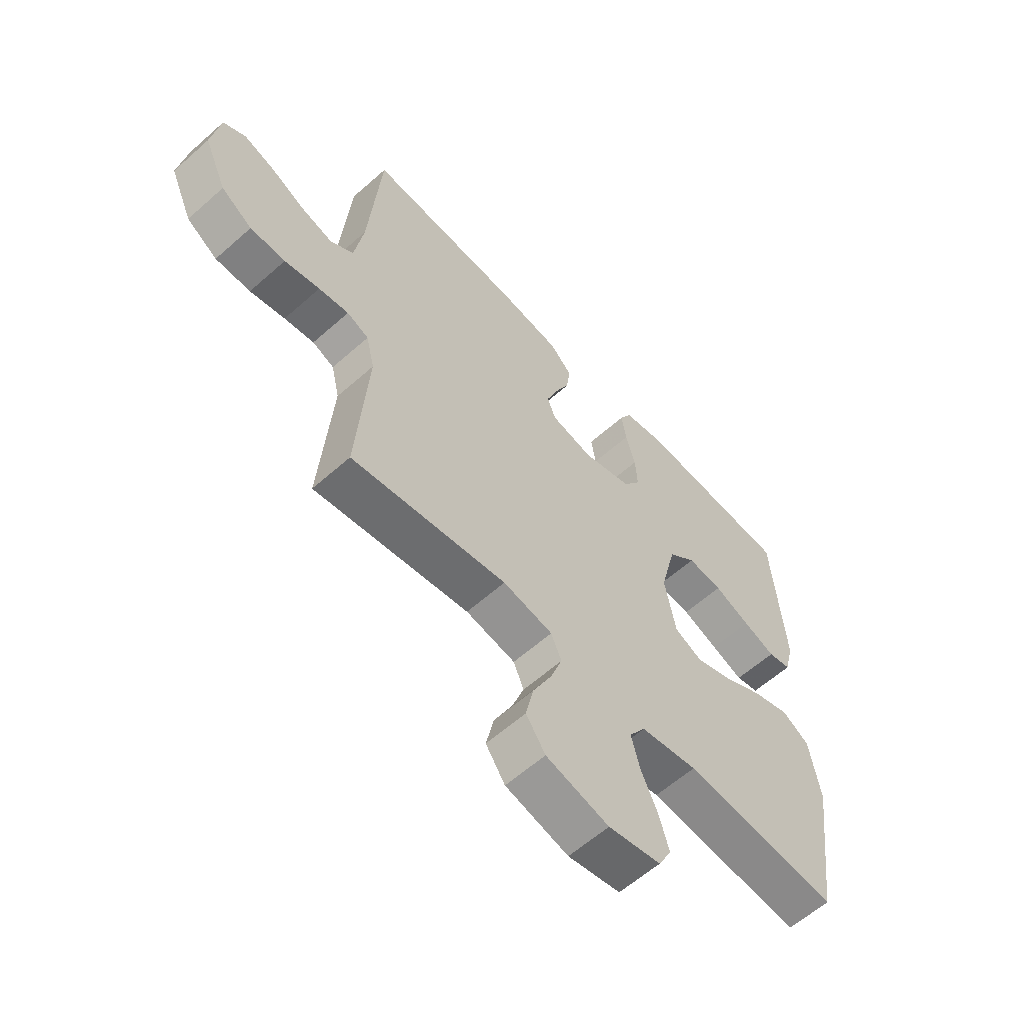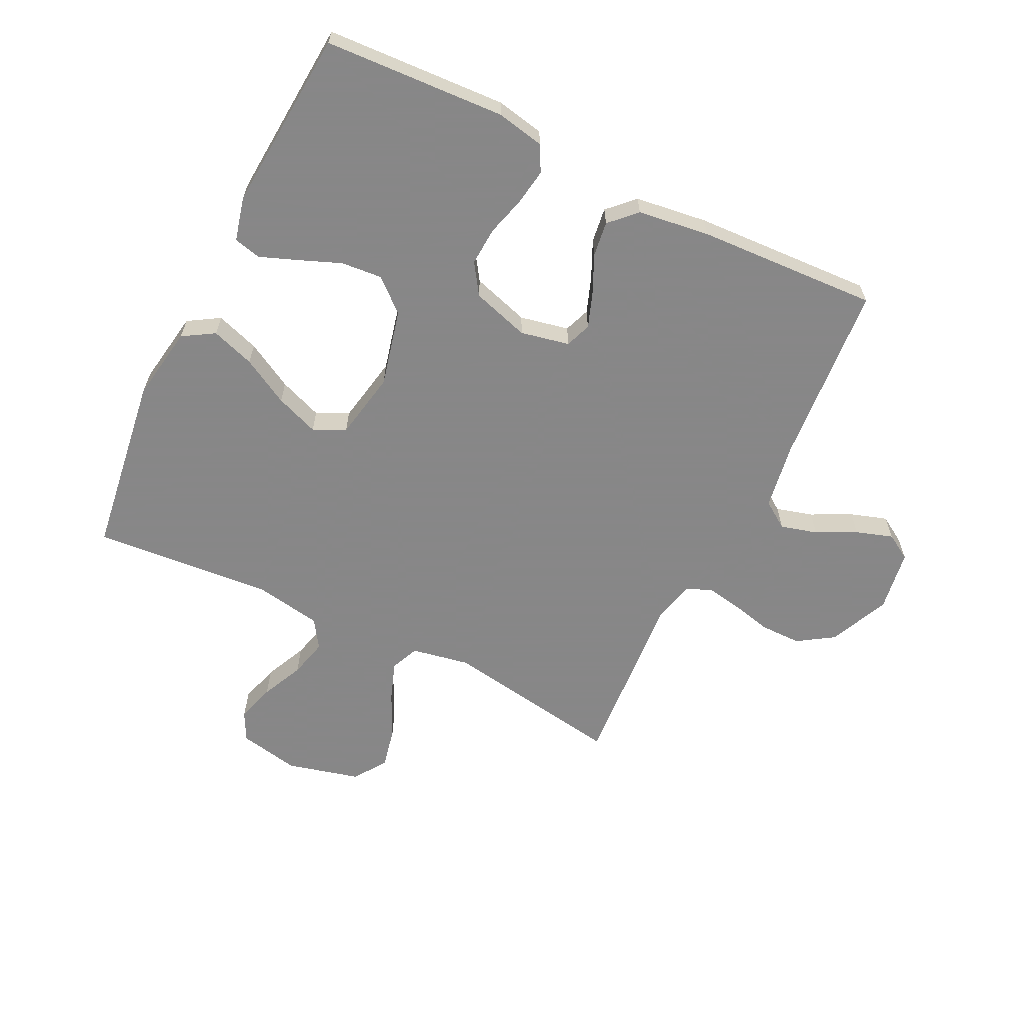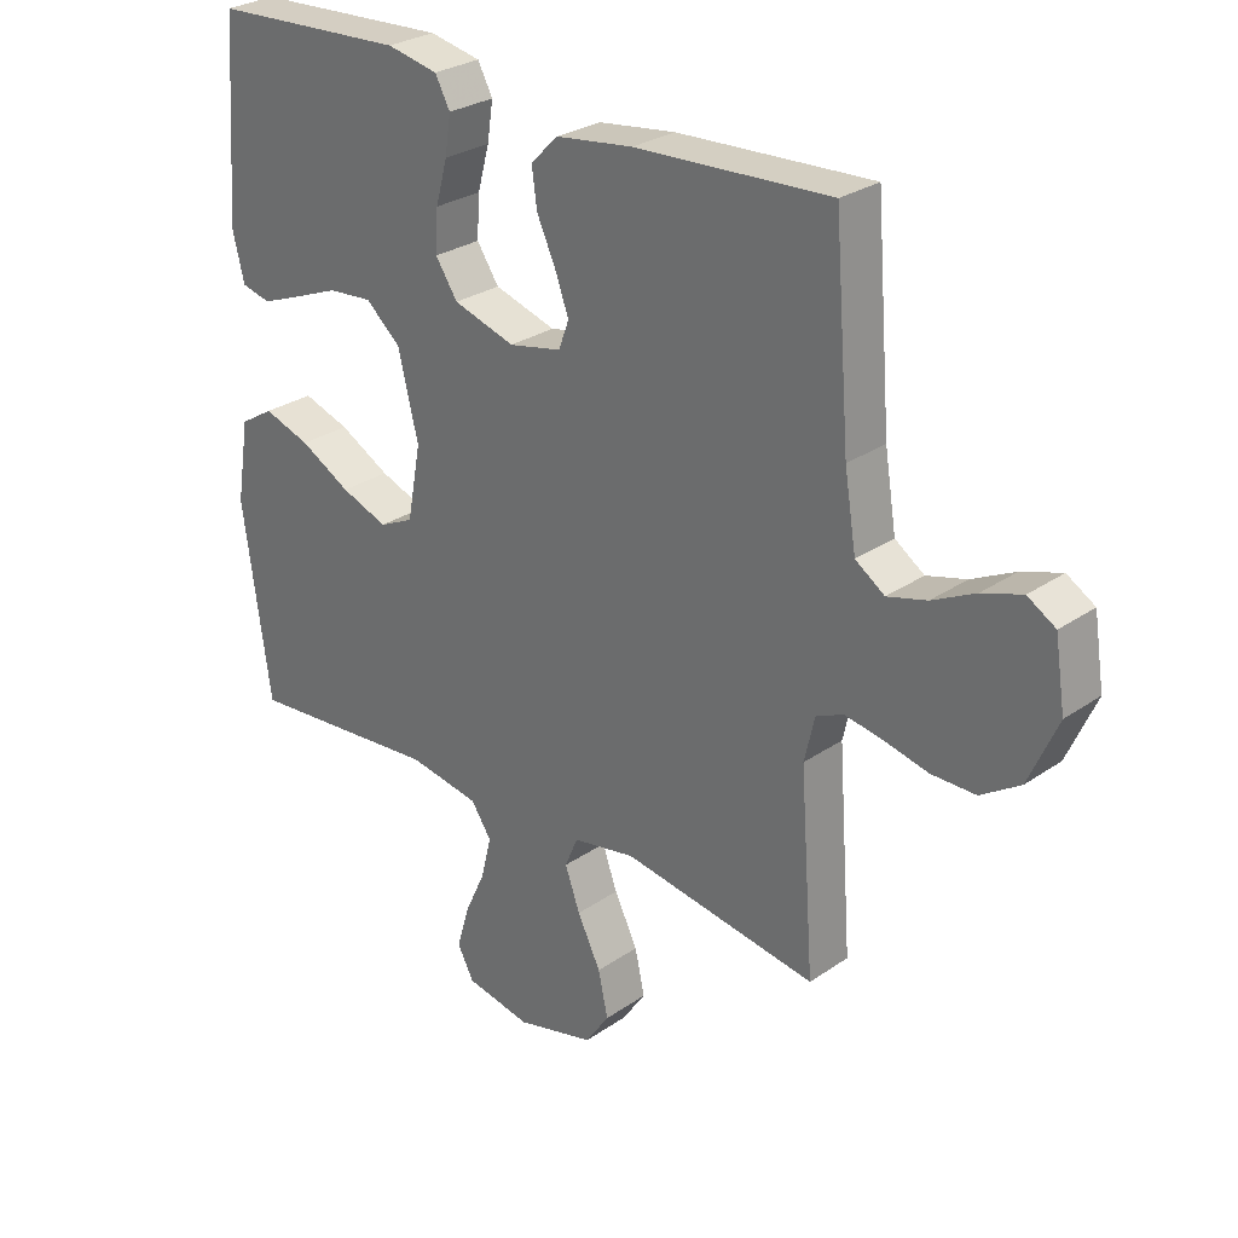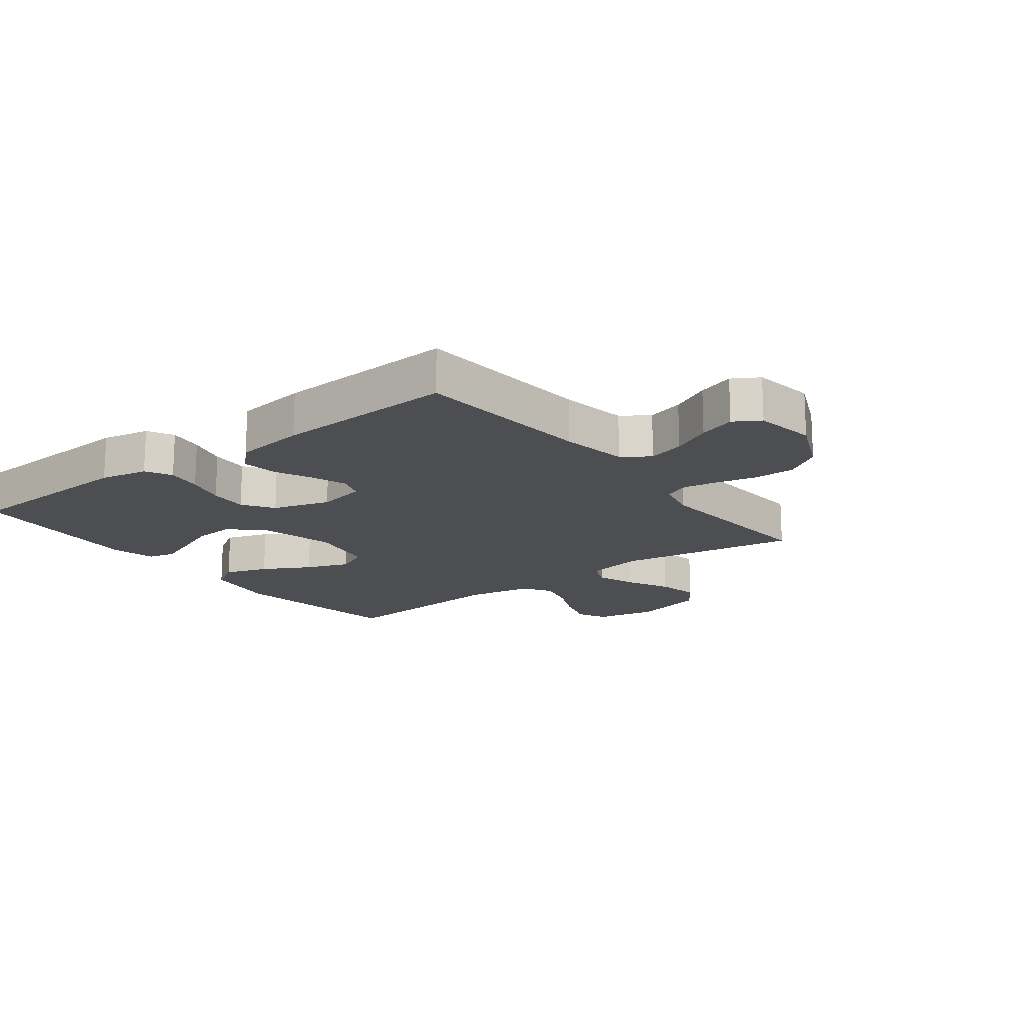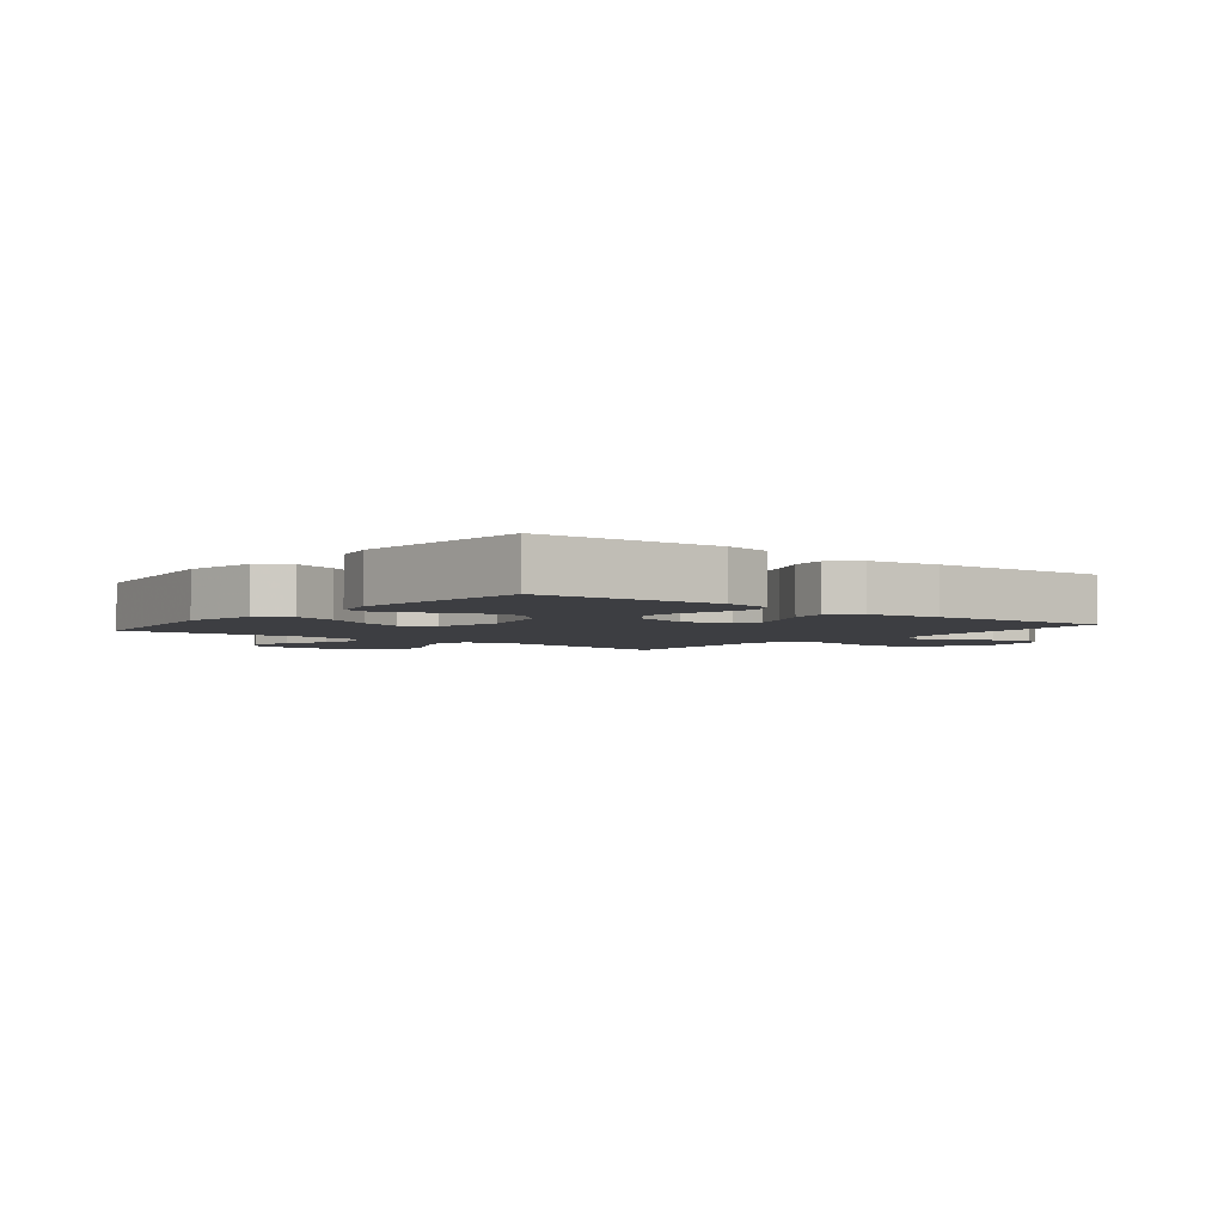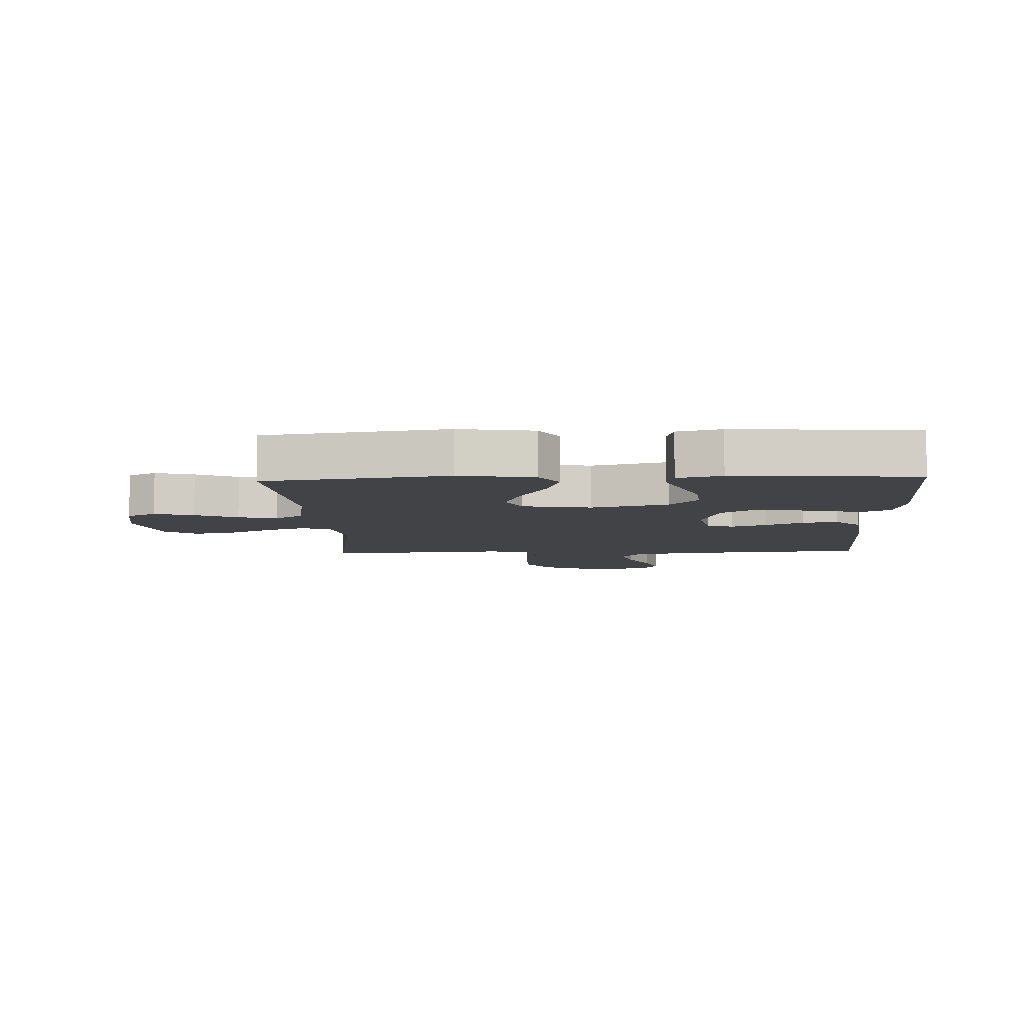
<metadata>
{"format":"obj","ext":"obj","renderer":"f3d","projection":"perspective","resolution":1024,"background":"white","views":[{"elev":-60.2,"azim":132.3,"up":"+Z"},{"elev":-62.6,"azim":-26.2,"up":"+Y"},{"elev":28.0,"azim":43.8,"up":"+Z"},{"elev":-16.6,"azim":37.4,"up":"+Y"},{"elev":-3.5,"azim":-38.5,"up":"+Y"},{"elev":-7.4,"azim":-87.3,"up":"+Y"}]}
</metadata>
<code>
v 0.5 0.07 -0.5
v 0.2 0.07 -0.452
v 0.104 0.07 -0.47
v 0.084 0.07 -0.517
v 0.107 0.07 -0.581
v 0.143 0.07 -0.654
v 0.158 0.07 -0.723
v 0.121 0.07 -0.777
v 0 0.07 -0.808
v -0.101 0.07 -0.788
v -0.126 0.07 -0.74
v -0.107 0.07 -0.675
v -0.075 0.07 -0.605
v -0.059 0.07 -0.541
v -0.09 0.07 -0.494
v -0.2 0.07 -0.475
v -0.5 0.07 -0.5
v -0.542 0.07 -0.2
v -0.522 0.07 -0.076
v -0.47 0.07 -0.044
v -0.398 0.07 -0.068
v -0.32 0.07 -0.111
v -0.248 0.07 -0.138
v -0.195 0.07 -0.113
v -0.174 0.07 0
v -0.205 0.07 0.127
v -0.259 0.07 0.174
v -0.327 0.07 0.168
v -0.397 0.07 0.14
v -0.459 0.07 0.116
v -0.504 0.07 0.127
v -0.522 0.07 0.2
v -0.5 0.07 0.5
v -0.2 0.07 0.516
v -0.121 0.07 0.5
v -0.098 0.07 0.457
v -0.107 0.07 0.398
v -0.125 0.07 0.332
v -0.129 0.07 0.268
v -0.095 0.07 0.217
v 0 0.07 0.188
v 0.081 0.07 0.205
v 0.097 0.07 0.248
v 0.076 0.07 0.306
v 0.047 0.07 0.369
v 0.039 0.07 0.427
v 0.081 0.07 0.469
v 0.2 0.07 0.485
v 0.5 0.07 0.5
v 0.524 0.07 0.2
v 0.542 0.07 0.089
v 0.587 0.07 0.058
v 0.648 0.07 0.075
v 0.714 0.07 0.108
v 0.775 0.07 0.128
v 0.818 0.07 0.102
v 0.834 0.07 0
v 0.79 0.07 -0.1
v 0.73 0.07 -0.139
v 0.662 0.07 -0.139
v 0.594 0.07 -0.123
v 0.536 0.07 -0.113
v 0.494 0.07 -0.131
v 0.478 0.07 -0.2
v 0.5 0 -0.5
v 0.2 0 -0.452
v 0.104 0 -0.47
v 0.084 0 -0.517
v 0.107 0 -0.581
v 0.143 0 -0.654
v 0.158 0 -0.723
v 0.121 0 -0.777
v 0 0 -0.808
v -0.101 0 -0.788
v -0.126 0 -0.74
v -0.107 0 -0.675
v -0.075 0 -0.605
v -0.059 0 -0.541
v -0.09 0 -0.494
v -0.2 0 -0.475
v -0.5 0 -0.5
v -0.542 0 -0.2
v -0.522 0 -0.076
v -0.47 0 -0.044
v -0.398 0 -0.068
v -0.32 0 -0.111
v -0.248 0 -0.138
v -0.195 0 -0.113
v -0.174 0 0
v -0.205 0 0.127
v -0.259 0 0.174
v -0.327 0 0.168
v -0.397 0 0.14
v -0.459 0 0.116
v -0.504 0 0.127
v -0.522 0 0.2
v -0.5 0 0.5
v -0.2 0 0.516
v -0.121 0 0.5
v -0.098 0 0.457
v -0.107 0 0.398
v -0.125 0 0.332
v -0.129 0 0.268
v -0.095 0 0.217
v 0 0 0.188
v 0.081 0 0.205
v 0.097 0 0.248
v 0.076 0 0.306
v 0.047 0 0.369
v 0.039 0 0.427
v 0.081 0 0.469
v 0.2 0 0.485
v 0.5 0 0.5
v 0.524 0 0.2
v 0.542 0 0.089
v 0.587 0 0.058
v 0.648 0 0.075
v 0.714 0 0.108
v 0.775 0 0.128
v 0.818 0 0.102
v 0.834 0 0
v 0.79 0 -0.1
v 0.73 0 -0.139
v 0.662 0 -0.139
v 0.594 0 -0.123
v 0.536 0 -0.113
v 0.494 0 -0.131
v 0.478 0 -0.2
f 59 60 61
f 58 59 61
f 57 58 61
f 56 57 61
f 55 56 61
f 54 55 61
f 53 54 61
f 52 53 61 62
f 51 52 62 63
f 48 49 50
f 47 48 50
f 46 47 50
f 45 46 50
f 44 45 50
f 51 63 64
f 50 51 64
f 44 50 64
f 43 44 64
f 36 37 38
f 35 36 38
f 34 35 38
f 33 34 38
f 32 33 38
f 31 32 38
f 30 31 38
f 29 30 38
f 28 29 38
f 27 28 38 39
f 26 27 39 40
f 20 21 22
f 19 20 22
f 18 19 22
f 17 18 22
f 16 17 22
f 15 16 22 23
f 14 15 23 24
f 11 12 13
f 10 11 13
f 9 10 13
f 8 9 13
f 7 8 13
f 6 7 13
f 5 6 13
f 4 5 13 14
f 14 24 25
f 4 14 25
f 3 4 25
f 64 1 2
f 43 64 2
f 42 43 2
f 26 40 41
f 26 41 42
f 25 26 42
f 3 25 42
f 2 3 42
f 125 124 123
f 125 123 122
f 125 122 121
f 125 121 120
f 125 120 119
f 125 119 118
f 125 118 117
f 126 125 117 116
f 127 126 116 115
f 114 113 112
f 114 112 111
f 114 111 110
f 114 110 109
f 114 109 108
f 128 127 115
f 128 115 114
f 128 114 108
f 128 108 107
f 102 101 100
f 102 100 99
f 102 99 98
f 102 98 97
f 102 97 96
f 102 96 95
f 102 95 94
f 102 94 93
f 102 93 92
f 103 102 92 91
f 104 103 91 90
f 86 85 84
f 86 84 83
f 86 83 82
f 86 82 81
f 86 81 80
f 87 86 80 79
f 88 87 79 78
f 77 76 75
f 77 75 74
f 77 74 73
f 77 73 72
f 77 72 71
f 77 71 70
f 77 70 69
f 78 77 69 68
f 89 88 78
f 89 78 68
f 89 68 67
f 66 65 128
f 66 128 107
f 66 107 106
f 105 104 90
f 106 105 90
f 106 90 89
f 106 89 67
f 106 67 66
f 1 65 66 2
f 2 66 67 3
f 3 67 68 4
f 4 68 69 5
f 5 69 70 6
f 6 70 71 7
f 7 71 72 8
f 8 72 73 9
f 9 73 74 10
f 10 74 75 11
f 11 75 76 12
f 12 76 77 13
f 13 77 78 14
f 14 78 79 15
f 15 79 80 16
f 16 80 81 17
f 17 81 82 18
f 18 82 83 19
f 19 83 84 20
f 20 84 85 21
f 21 85 86 22
f 22 86 87 23
f 23 87 88 24
f 24 88 89 25
f 25 89 90 26
f 26 90 91 27
f 27 91 92 28
f 28 92 93 29
f 29 93 94 30
f 30 94 95 31
f 31 95 96 32
f 32 96 97 33
f 33 97 98 34
f 34 98 99 35
f 35 99 100 36
f 36 100 101 37
f 37 101 102 38
f 38 102 103 39
f 39 103 104 40
f 40 104 105 41
f 41 105 106 42
f 42 106 107 43
f 43 107 108 44
f 44 108 109 45
f 45 109 110 46
f 46 110 111 47
f 47 111 112 48
f 48 112 113 49
f 49 113 114 50
f 50 114 115 51
f 51 115 116 52
f 52 116 117 53
f 53 117 118 54
f 54 118 119 55
f 55 119 120 56
f 56 120 121 57
f 57 121 122 58
f 58 122 123 59
f 59 123 124 60
f 60 124 125 61
f 61 125 126 62
f 62 126 127 63
f 63 127 128 64
f 64 128 65 1

</code>
